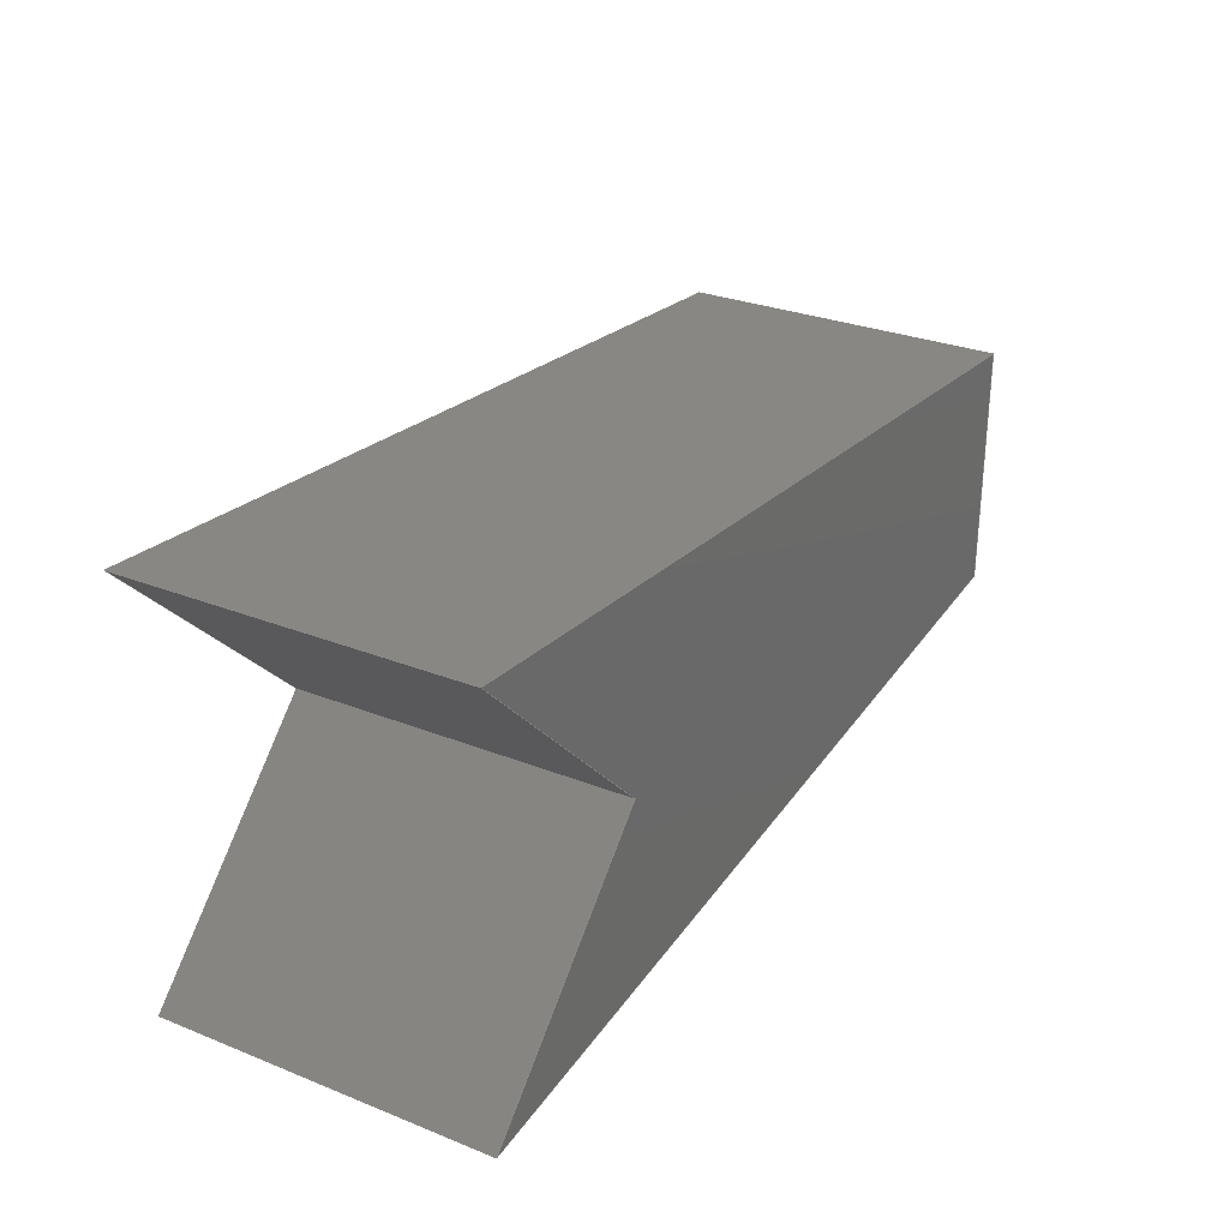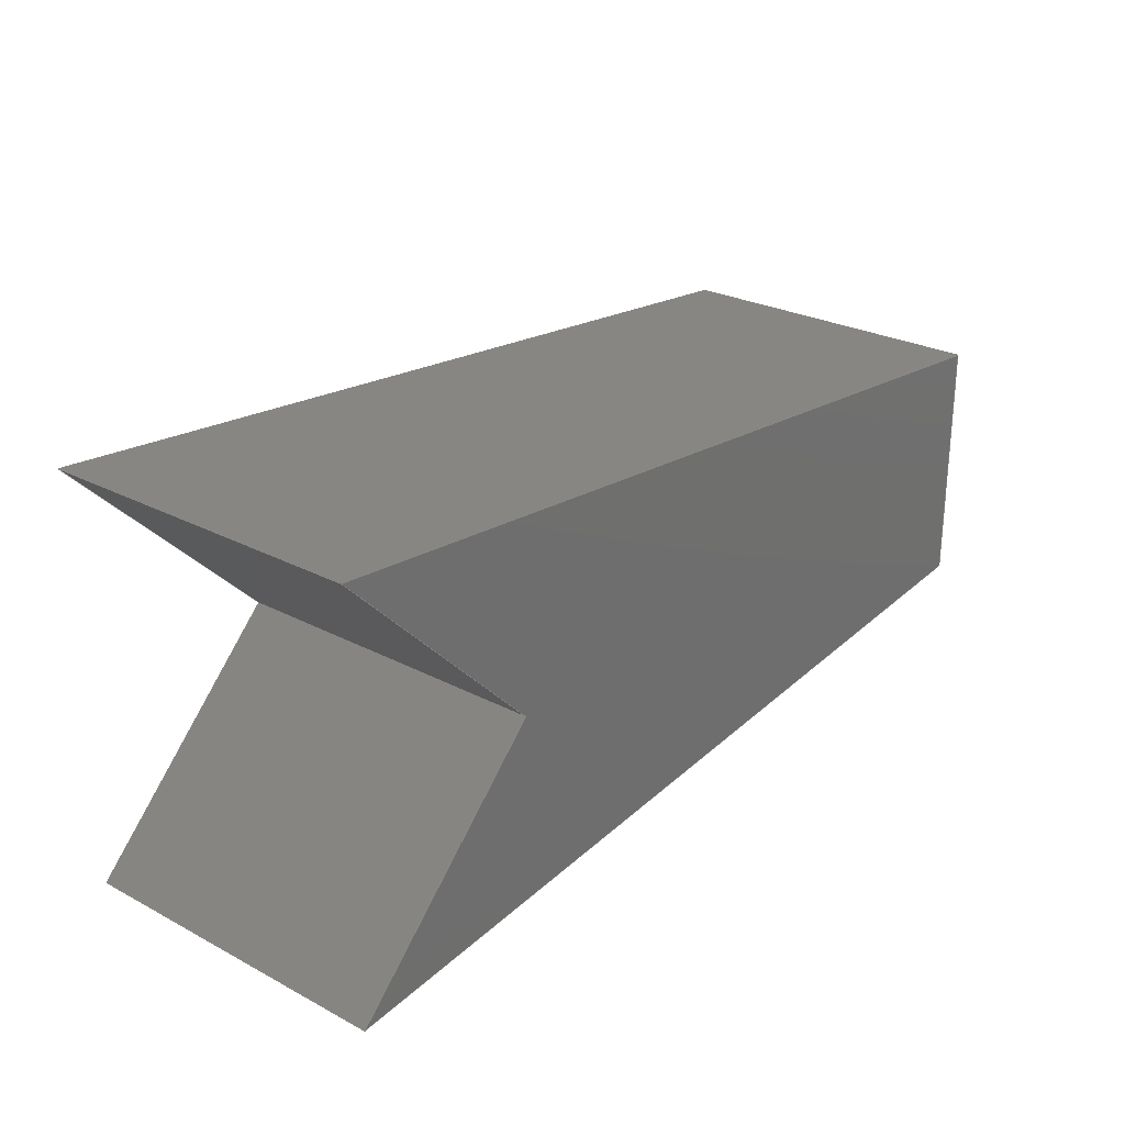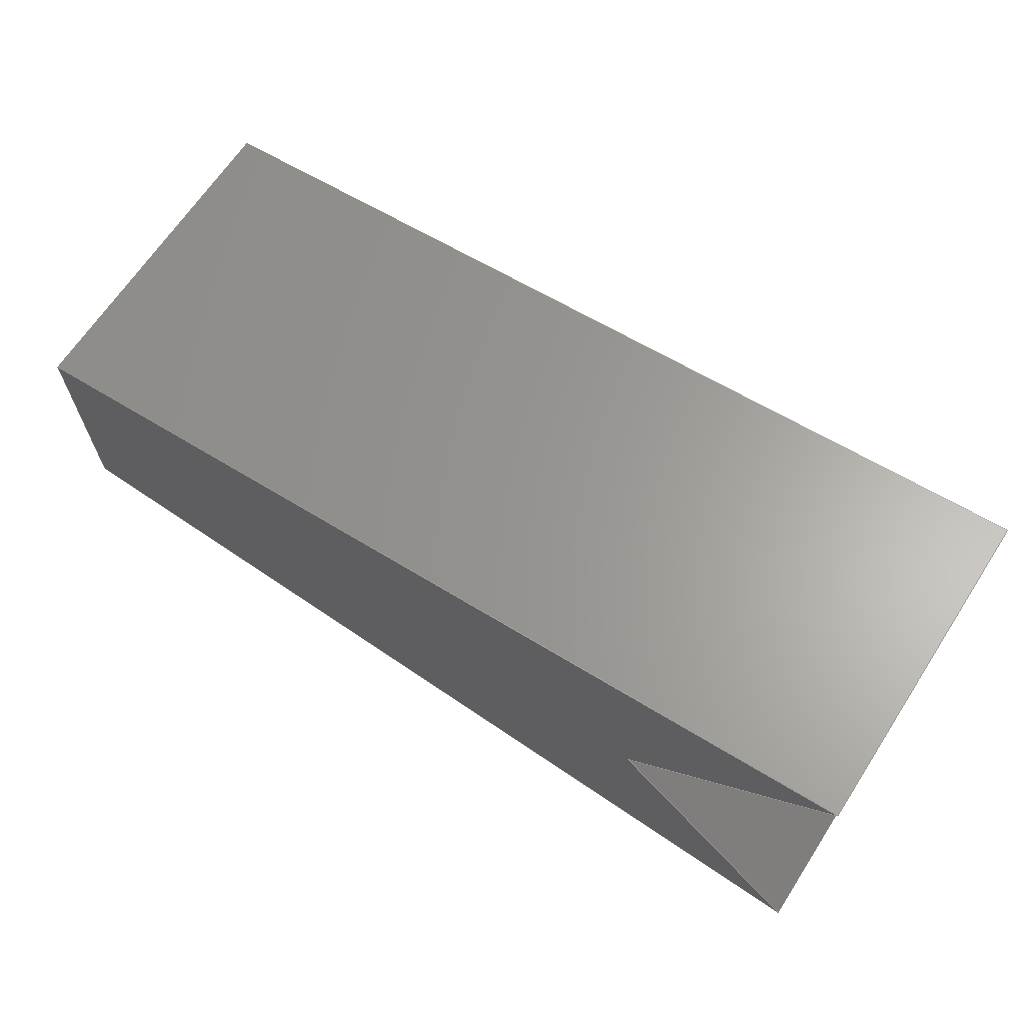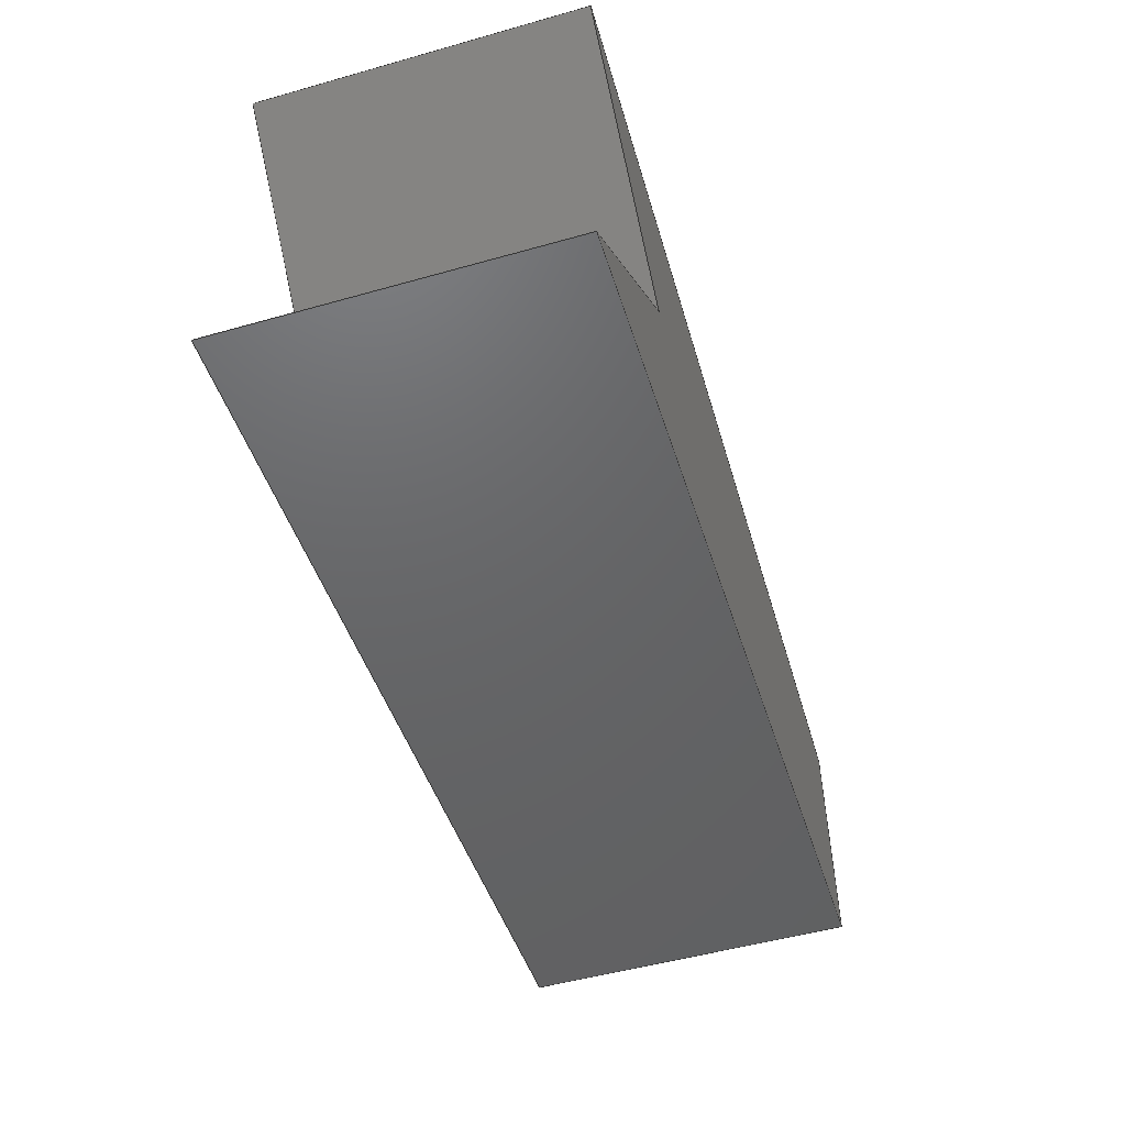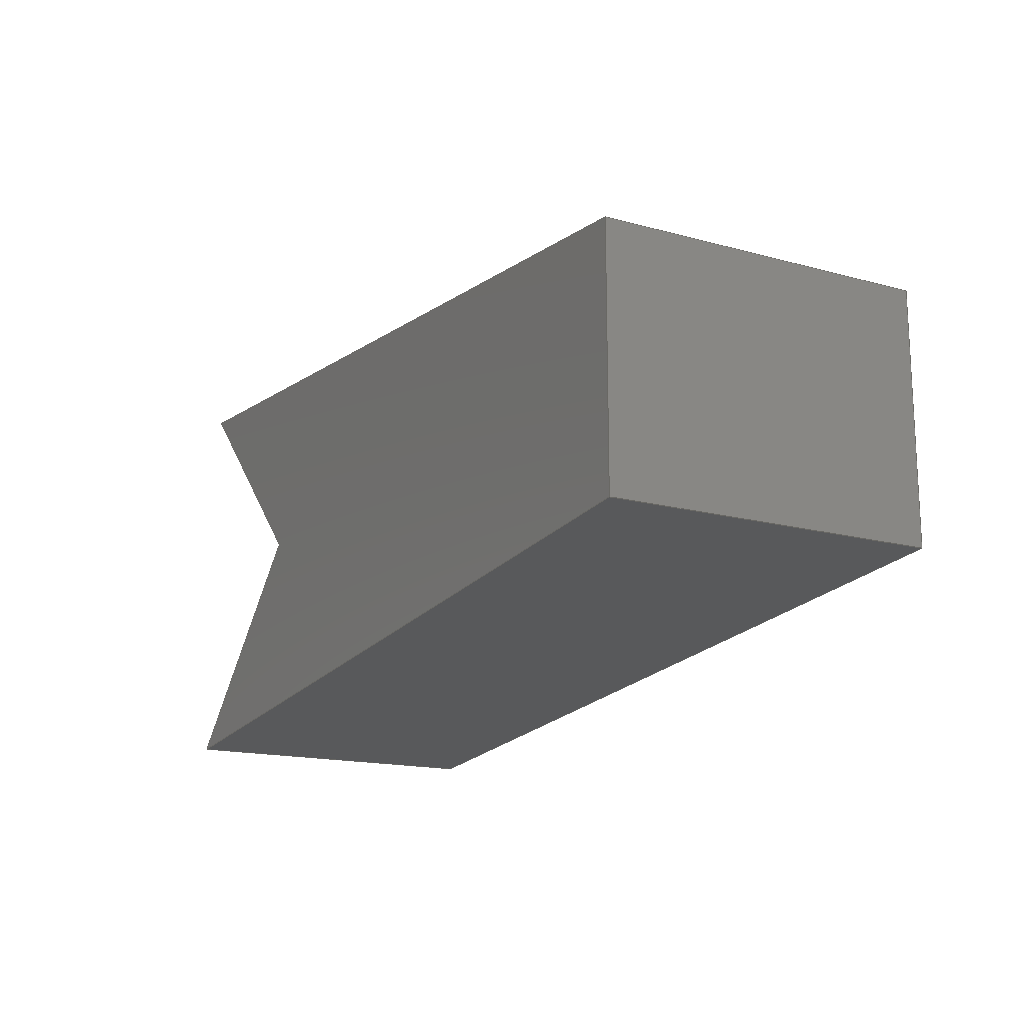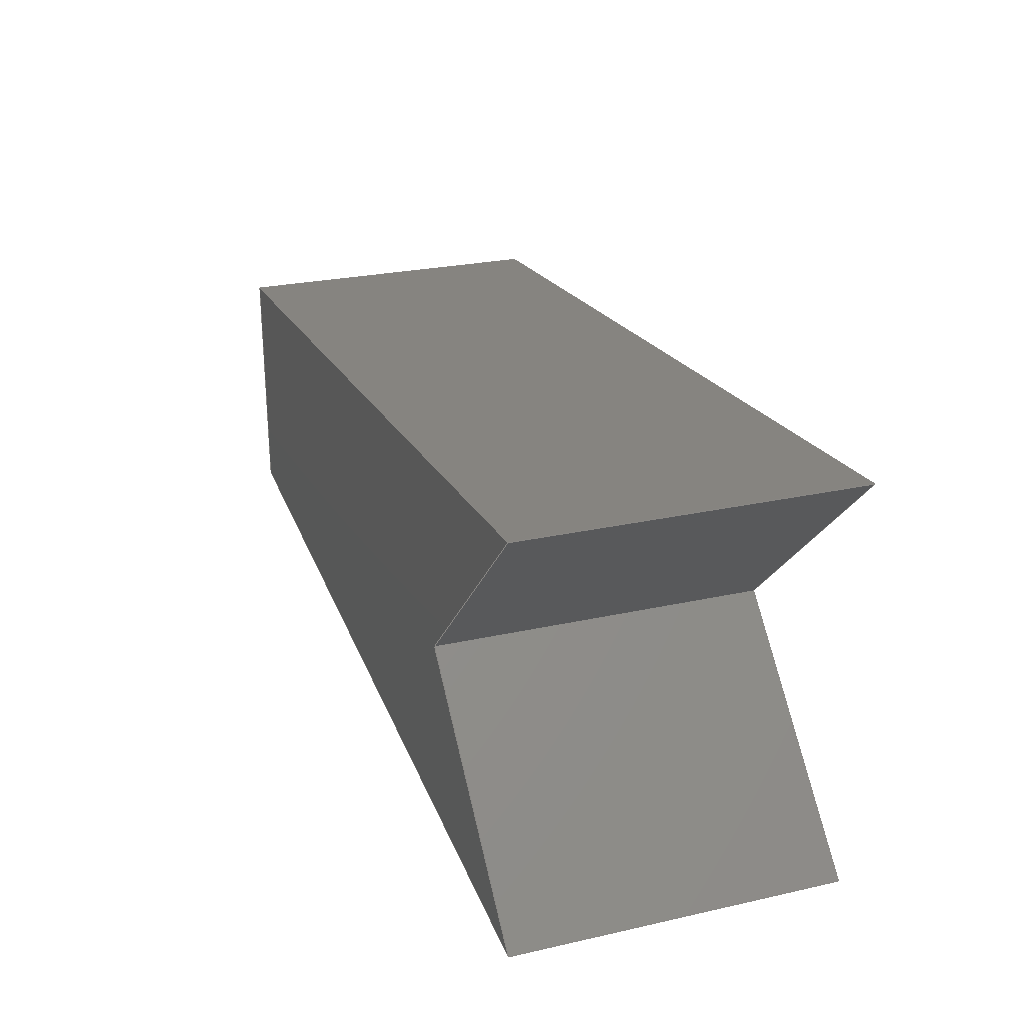
<metadata>
{"format":"step","ext":"step","renderer":"f3d","projection":"perspective","resolution":1024,"background":"white","views":[{"elev":28.9,"azim":-59.4,"up":"+Z"},{"elev":26.2,"azim":-50.3,"up":"+Z"},{"elev":66.3,"azim":-146.9,"up":"+Z"},{"elev":-51.6,"azim":-73.0,"up":"+Z"},{"elev":-16.0,"azim":60.6,"up":"+Z"},{"elev":25.8,"azim":-109.6,"up":"+Z"}]}
</metadata>
<code>
ISO-10303-21;
DATA;
#1=MECHANICAL_DESIGN_GEOMETRIC_PRESENTATION_REPRESENTATION('',(#4),#207);
#2=SHAPE_REPRESENTATION_RELATIONSHIP('SRR','None',#214,#3);
#3=ADVANCED_BREP_SHAPE_REPRESENTATION('',(#5),#206);
#4=STYLED_ITEM('',(#224),#5);
#5=MANIFOLD_SOLID_BREP('Body2',#119);
#6=FACE_OUTER_BOUND('',#13,.T.);
#7=FACE_OUTER_BOUND('',#14,.T.);
#8=FACE_OUTER_BOUND('',#15,.T.);
#9=FACE_OUTER_BOUND('',#16,.T.);
#10=FACE_OUTER_BOUND('',#17,.T.);
#11=FACE_OUTER_BOUND('',#18,.T.);
#12=FACE_OUTER_BOUND('',#19,.T.);
#13=EDGE_LOOP('',(#75,#76,#77,#78));
#14=EDGE_LOOP('',(#79,#80,#81,#82));
#15=EDGE_LOOP('',(#83,#84,#85,#86));
#16=EDGE_LOOP('',(#87,#88,#89,#90));
#17=EDGE_LOOP('',(#91,#92,#93,#94));
#18=EDGE_LOOP('',(#95,#96,#97,#98,#99));
#19=EDGE_LOOP('',(#100,#101,#102,#103,#104));
#20=LINE('',#175,#35);
#21=LINE('',#177,#36);
#22=LINE('',#179,#37);
#23=LINE('',#180,#38);
#24=LINE('',#183,#39);
#25=LINE('',#185,#40);
#26=LINE('',#186,#41);
#27=LINE('',#189,#42);
#28=LINE('',#191,#43);
#29=LINE('',#192,#44);
#30=LINE('',#195,#45);
#31=LINE('',#197,#46);
#32=LINE('',#198,#47);
#33=LINE('',#200,#48);
#34=LINE('',#201,#49);
#35=VECTOR('',#144,1);
#36=VECTOR('',#145,1);
#37=VECTOR('',#146,1);
#38=VECTOR('',#147,1);
#39=VECTOR('',#150,1);
#40=VECTOR('',#151,1);
#41=VECTOR('',#152,1);
#42=VECTOR('',#155,1);
#43=VECTOR('',#156,1);
#44=VECTOR('',#157,1);
#45=VECTOR('',#160,1);
#46=VECTOR('',#161,1);
#47=VECTOR('',#162,1);
#48=VECTOR('',#165,1);
#49=VECTOR('',#166,1);
#50=VERTEX_POINT('',#173);
#51=VERTEX_POINT('',#174);
#52=VERTEX_POINT('',#176);
#53=VERTEX_POINT('',#178);
#54=VERTEX_POINT('',#182);
#55=VERTEX_POINT('',#184);
#56=VERTEX_POINT('',#188);
#57=VERTEX_POINT('',#190);
#58=VERTEX_POINT('',#194);
#59=VERTEX_POINT('',#196);
#60=EDGE_CURVE('',#50,#51,#20,.T.);
#61=EDGE_CURVE('',#51,#52,#21,.T.);
#62=EDGE_CURVE('',#53,#52,#22,.T.);
#63=EDGE_CURVE('',#50,#53,#23,.T.);
#64=EDGE_CURVE('',#54,#50,#24,.T.);
#65=EDGE_CURVE('',#55,#53,#25,.T.);
#66=EDGE_CURVE('',#54,#55,#26,.T.);
#67=EDGE_CURVE('',#56,#54,#27,.T.);
#68=EDGE_CURVE('',#57,#55,#28,.T.);
#69=EDGE_CURVE('',#56,#57,#29,.T.);
#70=EDGE_CURVE('',#58,#56,#30,.T.);
#71=EDGE_CURVE('',#59,#57,#31,.T.);
#72=EDGE_CURVE('',#58,#59,#32,.T.);
#73=EDGE_CURVE('',#51,#58,#33,.T.);
#74=EDGE_CURVE('',#52,#59,#34,.T.);
#75=ORIENTED_EDGE('',*,*,#60,.T.);
#76=ORIENTED_EDGE('',*,*,#61,.T.);
#77=ORIENTED_EDGE('',*,*,#62,.F.);
#78=ORIENTED_EDGE('',*,*,#63,.F.);
#79=ORIENTED_EDGE('',*,*,#64,.T.);
#80=ORIENTED_EDGE('',*,*,#63,.T.);
#81=ORIENTED_EDGE('',*,*,#65,.F.);
#82=ORIENTED_EDGE('',*,*,#66,.F.);
#83=ORIENTED_EDGE('',*,*,#67,.T.);
#84=ORIENTED_EDGE('',*,*,#66,.T.);
#85=ORIENTED_EDGE('',*,*,#68,.F.);
#86=ORIENTED_EDGE('',*,*,#69,.F.);
#87=ORIENTED_EDGE('',*,*,#70,.T.);
#88=ORIENTED_EDGE('',*,*,#69,.T.);
#89=ORIENTED_EDGE('',*,*,#71,.F.);
#90=ORIENTED_EDGE('',*,*,#72,.F.);
#91=ORIENTED_EDGE('',*,*,#73,.T.);
#92=ORIENTED_EDGE('',*,*,#72,.T.);
#93=ORIENTED_EDGE('',*,*,#74,.F.);
#94=ORIENTED_EDGE('',*,*,#61,.F.);
#95=ORIENTED_EDGE('',*,*,#74,.T.);
#96=ORIENTED_EDGE('',*,*,#71,.T.);
#97=ORIENTED_EDGE('',*,*,#68,.T.);
#98=ORIENTED_EDGE('',*,*,#65,.T.);
#99=ORIENTED_EDGE('',*,*,#62,.T.);
#100=ORIENTED_EDGE('',*,*,#73,.F.);
#101=ORIENTED_EDGE('',*,*,#60,.F.);
#102=ORIENTED_EDGE('',*,*,#64,.F.);
#103=ORIENTED_EDGE('',*,*,#67,.F.);
#104=ORIENTED_EDGE('',*,*,#70,.F.);
#105=PLANE('',#133);
#106=PLANE('',#134);
#107=PLANE('',#135);
#108=PLANE('',#136);
#109=PLANE('',#137);
#110=PLANE('',#138);
#111=PLANE('',#139);
#112=ADVANCED_FACE('',(#6),#105,.T.);
#113=ADVANCED_FACE('',(#7),#106,.T.);
#114=ADVANCED_FACE('',(#8),#107,.T.);
#115=ADVANCED_FACE('',(#9),#108,.T.);
#116=ADVANCED_FACE('',(#10),#109,.T.);
#117=ADVANCED_FACE('',(#11),#110,.T.);
#118=ADVANCED_FACE('',(#12),#111,.F.);
#119=CLOSED_SHELL('',(#112,#113,#114,#115,#116,#117,#118));
#120=DERIVED_UNIT_ELEMENT(#122,1);
#121=DERIVED_UNIT_ELEMENT(#209,3);
#122=(
MASS_UNIT()
NAMED_UNIT(*)
SI_UNIT(.KILO.,.GRAM.)
);
#123=DERIVED_UNIT((#120,#121));
#124=MEASURE_REPRESENTATION_ITEM('density measure',
POSITIVE_RATIO_MEASURE(7850),#123);
#125=PROPERTY_DEFINITION_REPRESENTATION(#130,#127);
#126=PROPERTY_DEFINITION_REPRESENTATION(#131,#128);
#127=REPRESENTATION('material name',(#129),#206);
#128=REPRESENTATION('density',(#124),#206);
#129=DESCRIPTIVE_REPRESENTATION_ITEM('Steel','Steel');
#130=PROPERTY_DEFINITION('material property','material name',#216);
#131=PROPERTY_DEFINITION('material property','density of part',#216);
#132=AXIS2_PLACEMENT_3D('placement',#171,#140,#141);
#133=AXIS2_PLACEMENT_3D('',#172,#142,#143);
#134=AXIS2_PLACEMENT_3D('',#181,#148,#149);
#135=AXIS2_PLACEMENT_3D('',#187,#153,#154);
#136=AXIS2_PLACEMENT_3D('',#193,#158,#159);
#137=AXIS2_PLACEMENT_3D('',#199,#163,#164);
#138=AXIS2_PLACEMENT_3D('',#202,#167,#168);
#139=AXIS2_PLACEMENT_3D('',#203,#169,#170);
#140=DIRECTION('axis',(0,0,1));
#141=DIRECTION('refdir',(1,0,0));
#142=DIRECTION('center_axis',(-0.7071,0,0.7071));
#143=DIRECTION('ref_axis',(0.7071,0,0.7071));
#144=DIRECTION('',(0.7071,0,0.7071));
#145=DIRECTION('',(0,1,0));
#146=DIRECTION('',(0.7071,0,0.7071));
#147=DIRECTION('',(0,1,0));
#148=DIRECTION('center_axis',(0.09054,0,-0.9959));
#149=DIRECTION('ref_axis',(-0.9959,0,-0.09054));
#150=DIRECTION('',(-0.9959,0,-0.09054));
#151=DIRECTION('',(-0.9959,0,-0.09054));
#152=DIRECTION('',(0,1,0));
#153=DIRECTION('center_axis',(1,0,0));
#154=DIRECTION('ref_axis',(0,0,-1));
#155=DIRECTION('',(0,0,-1));
#156=DIRECTION('',(0,0,-1));
#157=DIRECTION('',(0,1,0));
#158=DIRECTION('center_axis',(0.09054,0,0.9959));
#159=DIRECTION('ref_axis',(0.9959,0,-0.09054));
#160=DIRECTION('',(0.9959,0,-0.09054));
#161=DIRECTION('',(0.9959,0,-0.09054));
#162=DIRECTION('',(0,1,0));
#163=DIRECTION('center_axis',(-0.7071,0,-0.7071));
#164=DIRECTION('ref_axis',(-0.7071,0,0.7071));
#165=DIRECTION('',(-0.7071,0,0.7071));
#166=DIRECTION('',(-0.7071,0,0.7071));
#167=DIRECTION('center_axis',(0,1,0));
#168=DIRECTION('ref_axis',(0,0,1));
#169=DIRECTION('center_axis',(0,1,0));
#170=DIRECTION('ref_axis',(1,0,0));
#171=CARTESIAN_POINT('',(0,0,0));
#172=CARTESIAN_POINT('Origin',(-1.8,0,-1.5));
#173=CARTESIAN_POINT('',(-1.8,0,-1.5));
#174=CARTESIAN_POINT('',(-1.55,0,-1.25));
#175=CARTESIAN_POINT('',(-1.8,0,-1.5));
#176=CARTESIAN_POINT('',(-1.55,0.4,-1.25));
#177=CARTESIAN_POINT('',(-1.55,0,-1.25));
#178=CARTESIAN_POINT('',(-1.8,0.4,-1.5));
#179=CARTESIAN_POINT('',(-1.8,0.4,-1.5));
#180=CARTESIAN_POINT('',(-1.8,0,-1.5));
#181=CARTESIAN_POINT('Origin',(-0.7,0,-1.4));
#182=CARTESIAN_POINT('',(-0.7,0,-1.4));
#183=CARTESIAN_POINT('',(-0.7,0,-1.4));
#184=CARTESIAN_POINT('',(-0.7,0.4,-1.4));
#185=CARTESIAN_POINT('',(-0.7,0.4,-1.4));
#186=CARTESIAN_POINT('',(-0.7,0,-1.4));
#187=CARTESIAN_POINT('Origin',(-0.7,0,-1.1));
#188=CARTESIAN_POINT('',(-0.7,0,-1.1));
#189=CARTESIAN_POINT('',(-0.7,0,-1.1));
#190=CARTESIAN_POINT('',(-0.7,0.4,-1.1));
#191=CARTESIAN_POINT('',(-0.7,0.4,-1.1));
#192=CARTESIAN_POINT('',(-0.7,0,-1.1));
#193=CARTESIAN_POINT('Origin',(-1.8,0,-1));
#194=CARTESIAN_POINT('',(-1.8,0,-1));
#195=CARTESIAN_POINT('',(-1.8,0,-1));
#196=CARTESIAN_POINT('',(-1.8,0.4,-1));
#197=CARTESIAN_POINT('',(-1.8,0.4,-1));
#198=CARTESIAN_POINT('',(-1.8,0,-1));
#199=CARTESIAN_POINT('Origin',(-1.55,0,-1.25));
#200=CARTESIAN_POINT('',(-1.55,0,-1.25));
#201=CARTESIAN_POINT('',(-1.55,0.4,-1.25));
#202=CARTESIAN_POINT('Origin',(-1.25,0.4,-1.25));
#203=CARTESIAN_POINT('Origin',(-1.25,0,-1.25));
#204=UNCERTAINTY_MEASURE_WITH_UNIT(LENGTH_MEASURE(0.001),#208,
'DISTANCE_ACCURACY_VALUE',
'Maximum model space distance between geometric entities at asserted c
onnectivities');
#205=UNCERTAINTY_MEASURE_WITH_UNIT(LENGTH_MEASURE(0.001),#208,
'DISTANCE_ACCURACY_VALUE',
'Maximum model space distance between geometric entities at asserted c
onnectivities');
#206=(
GEOMETRIC_REPRESENTATION_CONTEXT(3)
GLOBAL_UNCERTAINTY_ASSIGNED_CONTEXT((#204))
GLOBAL_UNIT_ASSIGNED_CONTEXT((#208,#210,#211))
REPRESENTATION_CONTEXT('','3D')
);
#207=(
GEOMETRIC_REPRESENTATION_CONTEXT(3)
GLOBAL_UNCERTAINTY_ASSIGNED_CONTEXT((#205))
GLOBAL_UNIT_ASSIGNED_CONTEXT((#208,#210,#211))
REPRESENTATION_CONTEXT('','3D')
);
#208=(
LENGTH_UNIT()
NAMED_UNIT(*)
SI_UNIT(.CENTI.,.METRE.)
);
#209=(
LENGTH_UNIT()
NAMED_UNIT(*)
SI_UNIT($,.METRE.)
);
#210=(
NAMED_UNIT(*)
PLANE_ANGLE_UNIT()
SI_UNIT($,.RADIAN.)
);
#211=(
NAMED_UNIT(*)
SI_UNIT($,.STERADIAN.)
SOLID_ANGLE_UNIT()
);
#212=SHAPE_DEFINITION_REPRESENTATION(#213,#214);
#213=PRODUCT_DEFINITION_SHAPE('',$,#216);
#214=SHAPE_REPRESENTATION('',(#132),#206);
#215=PRODUCT_DEFINITION_CONTEXT('part definition',#220,'design');
#216=PRODUCT_DEFINITION('czolo','czolo v8',#217,#215);
#217=PRODUCT_DEFINITION_FORMATION('',$,#222);
#218=PRODUCT_RELATED_PRODUCT_CATEGORY('czolo v8','czolo v8',(#222));
#219=APPLICATION_PROTOCOL_DEFINITION('international standard',
'automotive_design',2009,#220);
#220=APPLICATION_CONTEXT(
'Core Data for Automotive Mechanical Design Process');
#221=PRODUCT_CONTEXT('part definition',#220,'mechanical');
#222=PRODUCT('czolo','czolo v8',$,(#221));
#223=PRESENTATION_STYLE_ASSIGNMENT((#225));
#224=PRESENTATION_STYLE_ASSIGNMENT((#226));
#225=SURFACE_STYLE_USAGE(.BOTH.,#227);
#226=SURFACE_STYLE_USAGE(.BOTH.,#228);
#227=SURFACE_SIDE_STYLE('',(#229));
#228=SURFACE_SIDE_STYLE('',(#230));
#229=SURFACE_STYLE_FILL_AREA(#231);
#230=SURFACE_STYLE_FILL_AREA(#232);
#231=FILL_AREA_STYLE('Steel - Satin',(#233));
#232=FILL_AREA_STYLE('Brass - Matte',(#234));
#233=FILL_AREA_STYLE_COLOUR('Steel - Satin',#235);
#234=FILL_AREA_STYLE_COLOUR('Brass - Matte',#236);
#235=COLOUR_RGB('Steel - Satin',0.6275,0.6275,0.6275);
#236=COLOUR_RGB('Brass - Matte',0.9529,0.7961,0.4863);
ENDSEC;
END-ISO-10303-21;

</code>
